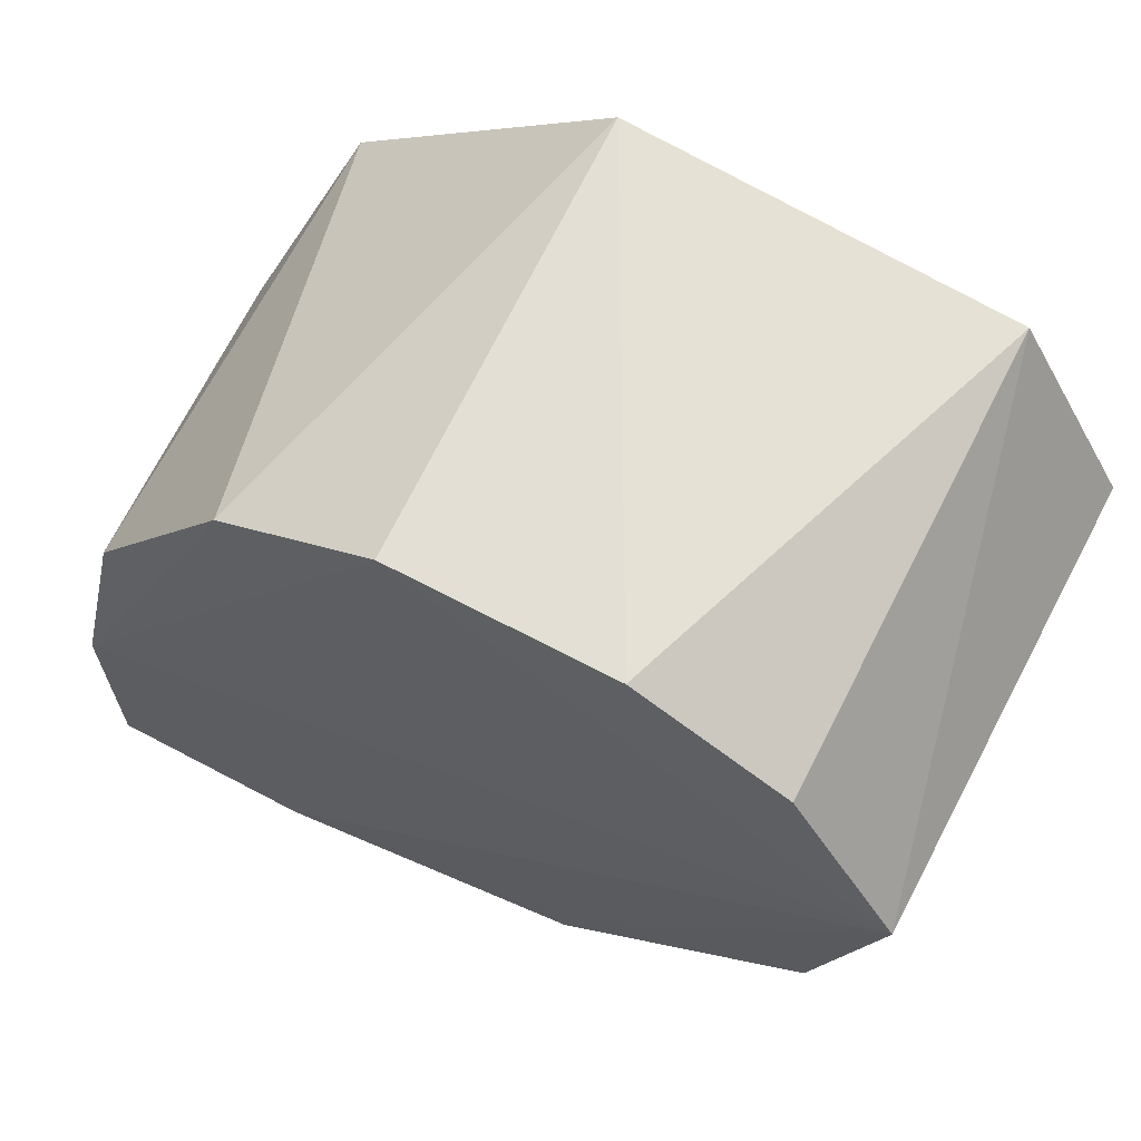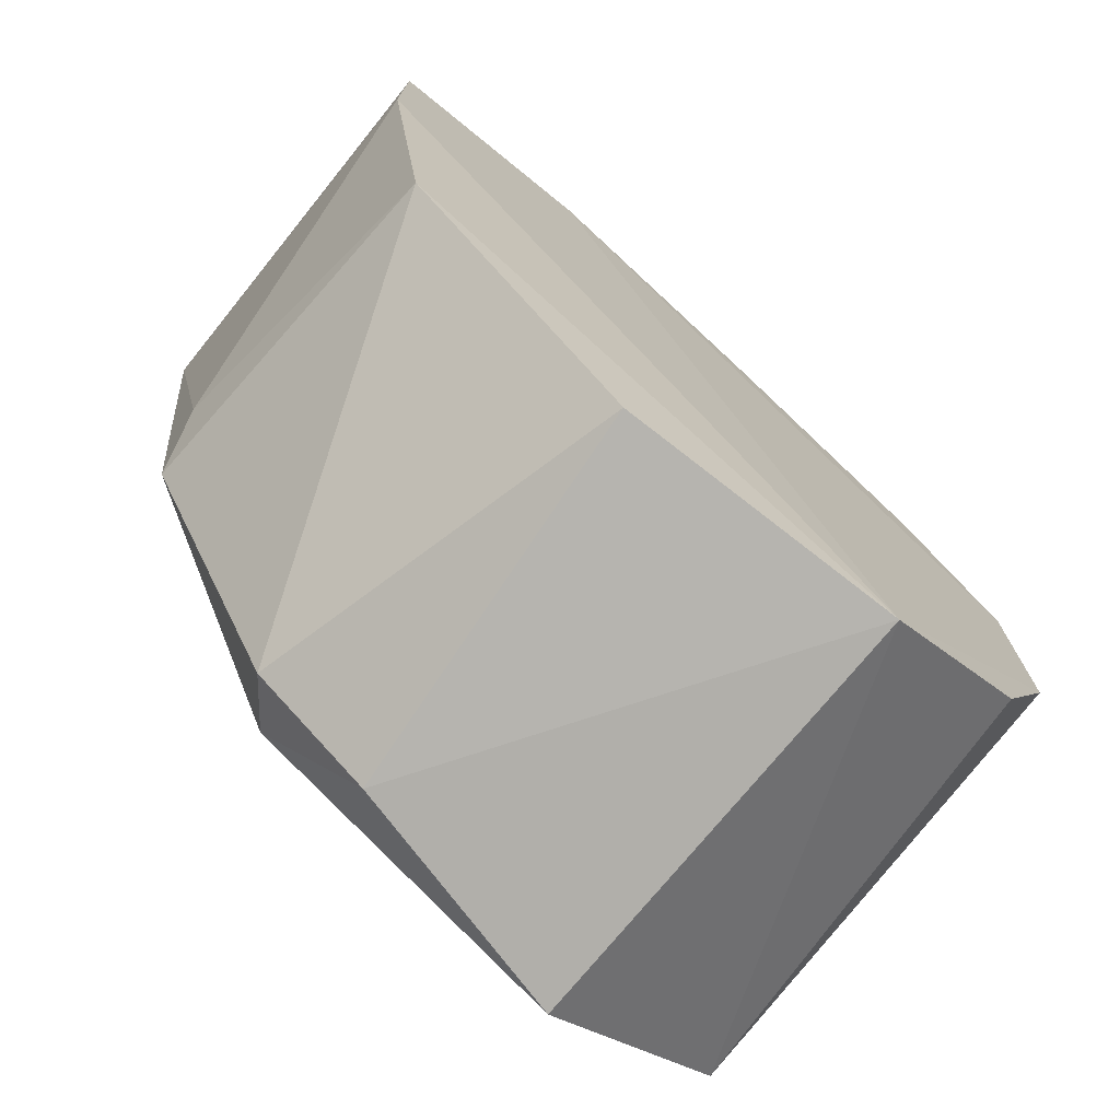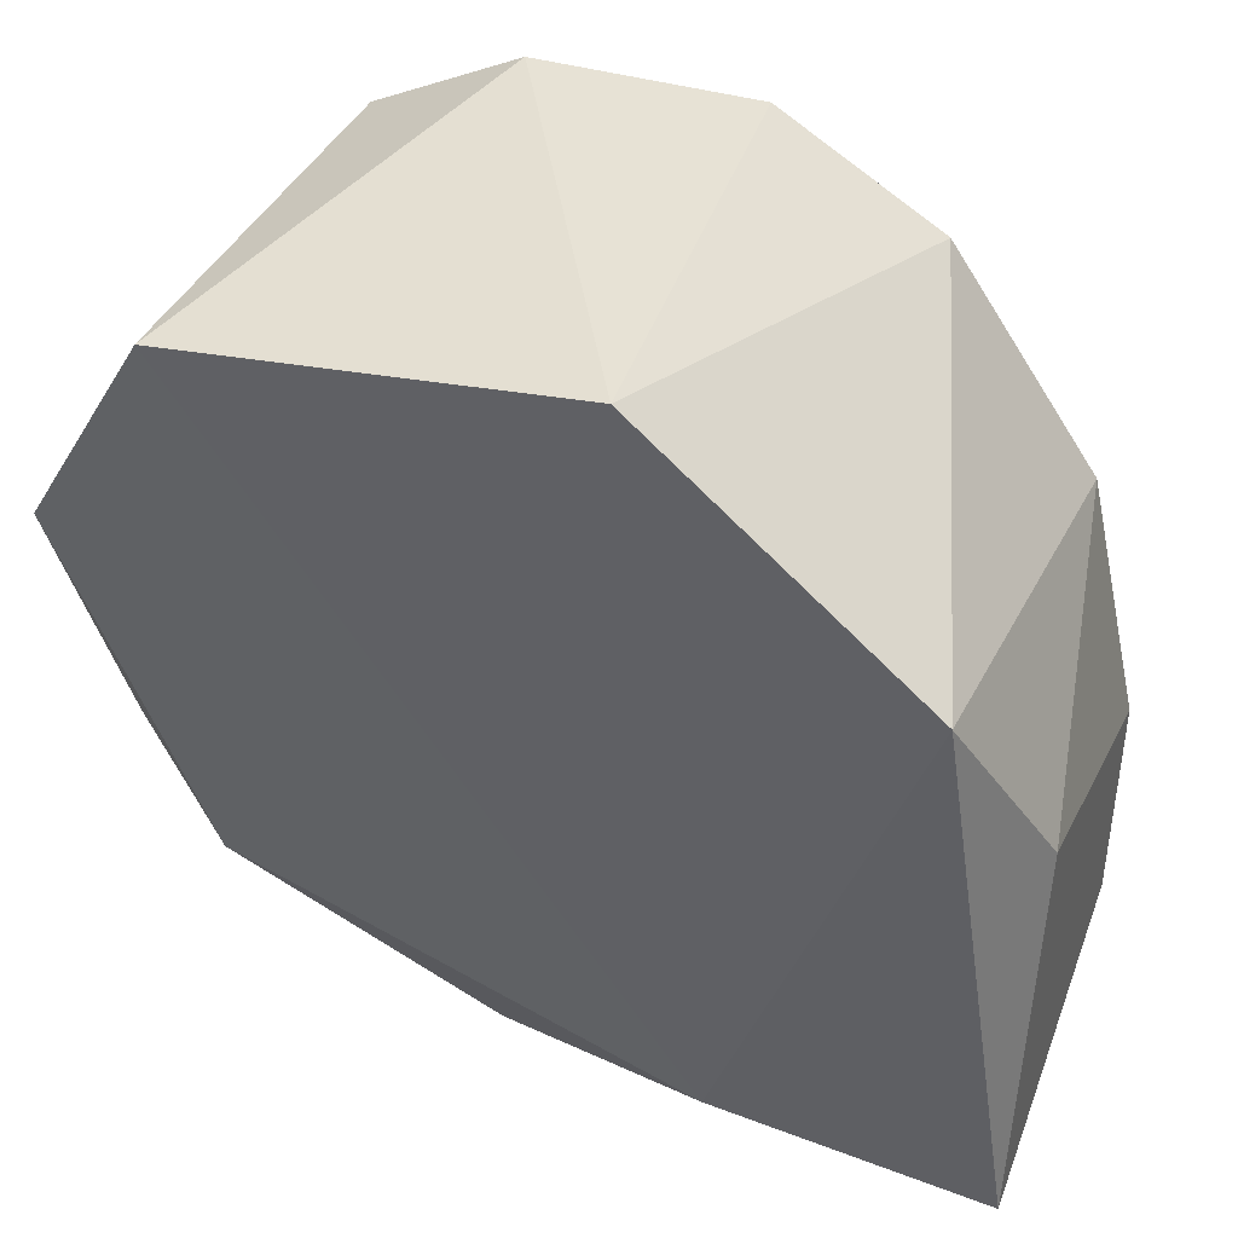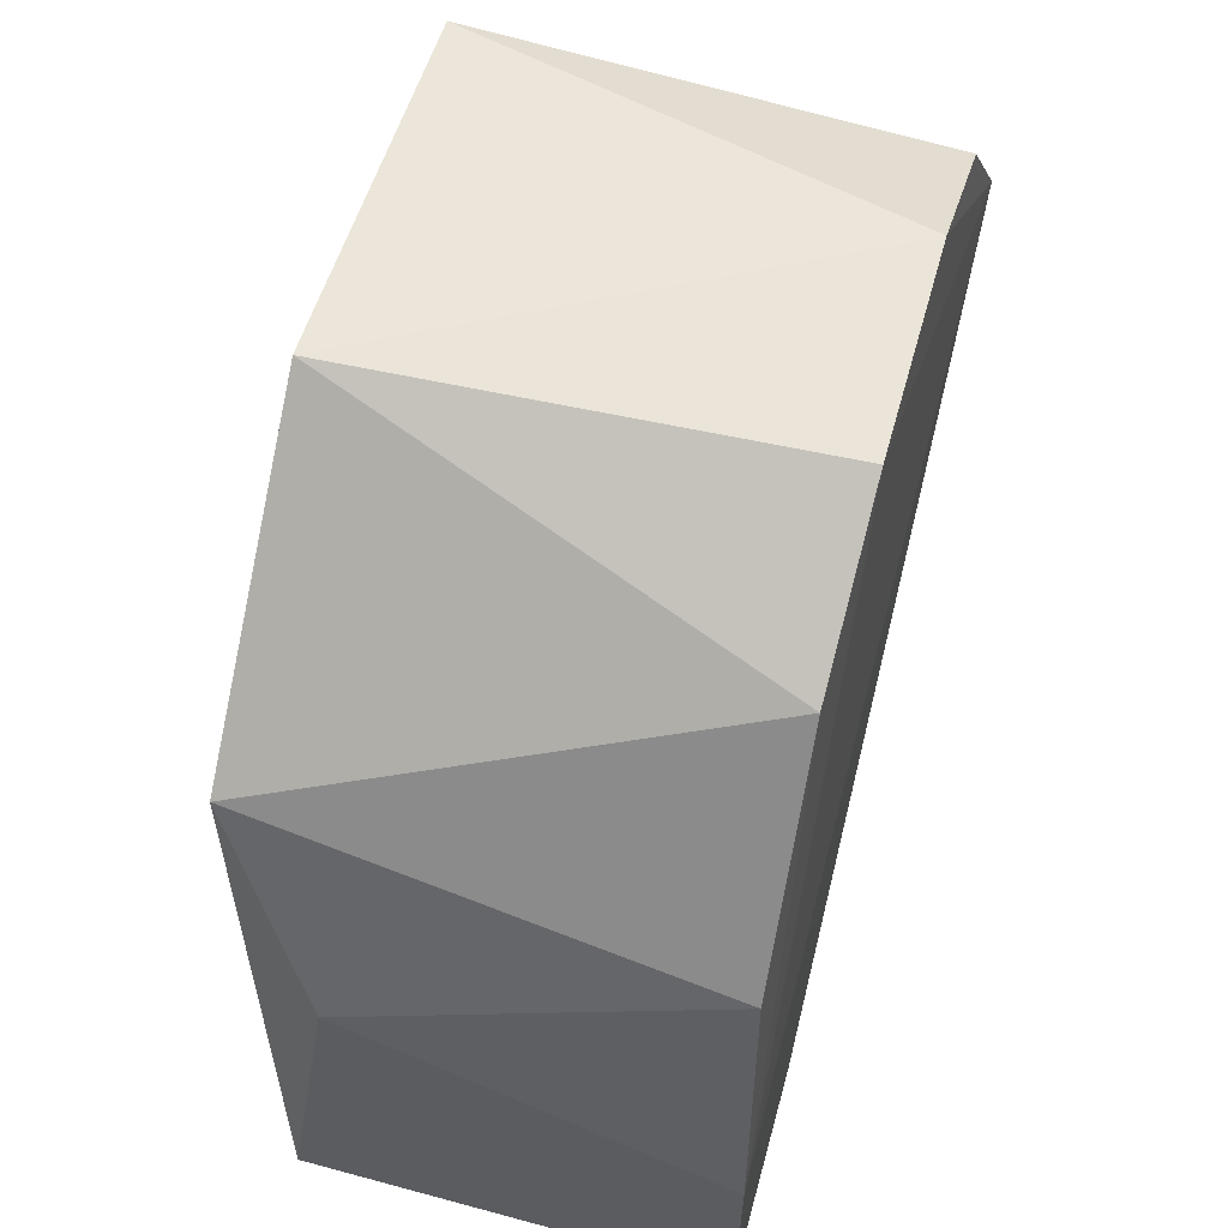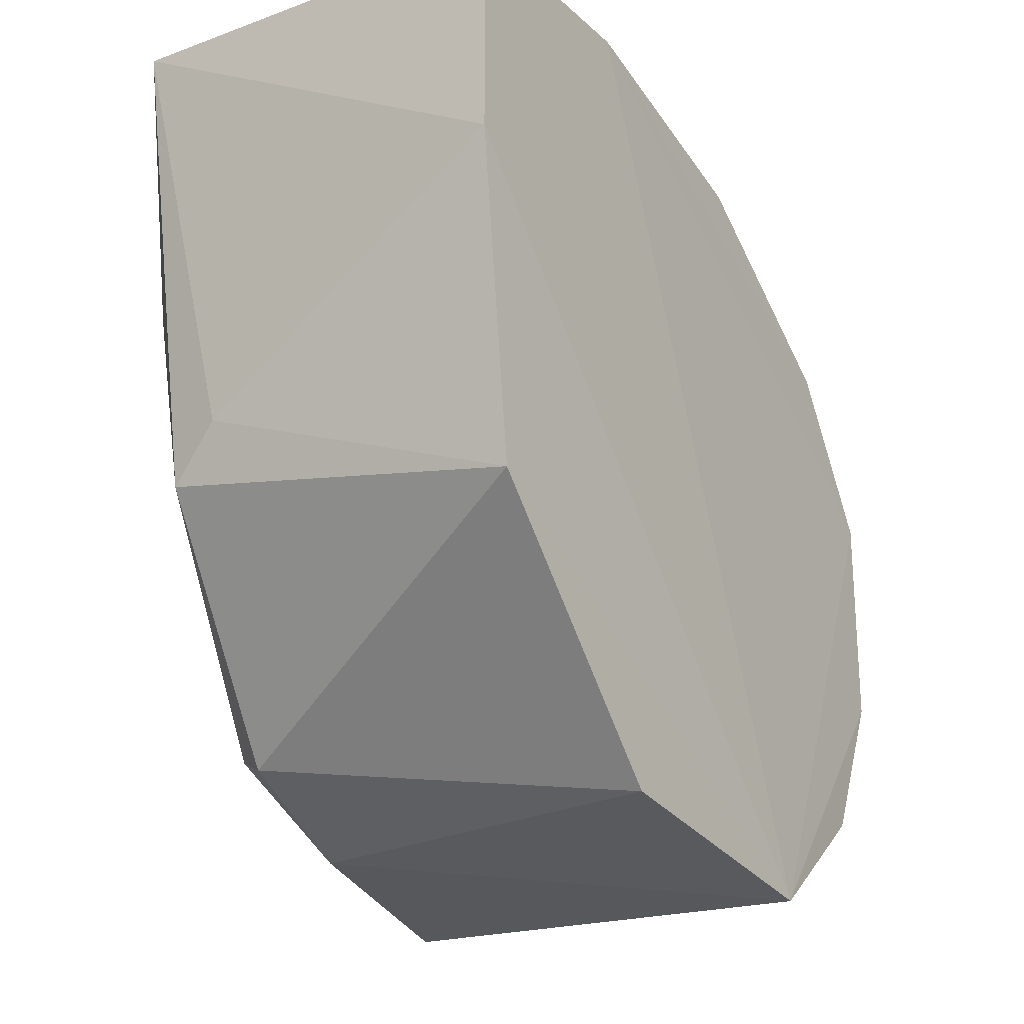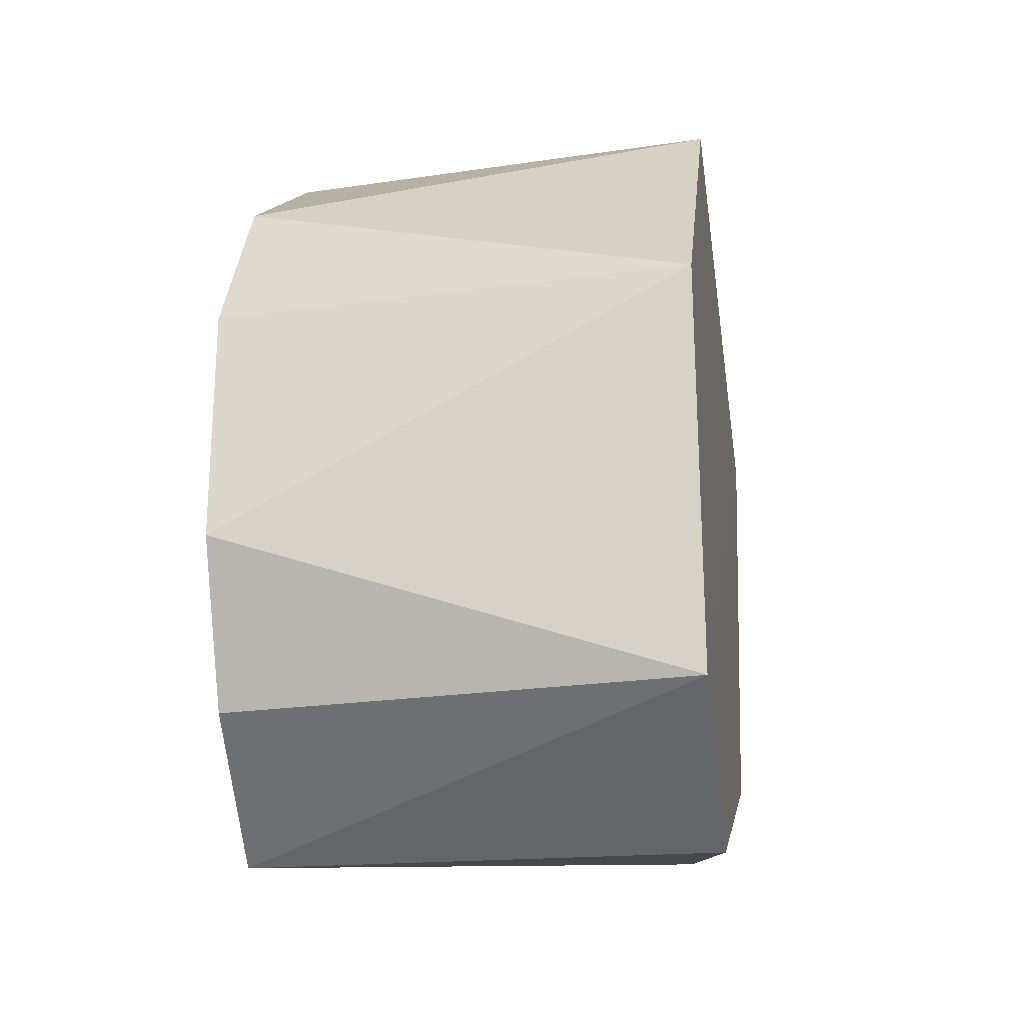
<metadata>
{"format":"obj","ext":"obj","renderer":"f3d","projection":"perspective","resolution":1024,"background":"white","views":[{"elev":66.2,"azim":118.0,"up":"+Y"},{"elev":-73.8,"azim":51.0,"up":"+Z"},{"elev":40.0,"azim":-70.1,"up":"+Y"},{"elev":59.3,"azim":15.5,"up":"+Y"},{"elev":-20.5,"azim":33.0,"up":"+Z"},{"elev":-21.3,"azim":-171.3,"up":"+Z"}]}
</metadata>
<code>
o Shape_IndexedFaceSet.014_Shape_IndexedFaceSet.16465
v -0.7774 0.5337 -0.02648
v -0.7841 0.5352 -0.03294
v -0.7919 0.5988 0.01456
v -0.7372 0.5304 0.02369
v -0.739 0.5655 -0.0693
v -0.7919 0.5988 -0.07664
v -0.7389 0.6148 -0.000749
v -0.7874 0.5304 0.02369
v -0.7919 0.6262 -0.01736
v -0.7372 0.5988 -0.07664
v -0.792 0.5594 -0.06014
v -0.7386 0.5371 -0.0395
v -0.7372 0.5578 0.02369
v -0.7385 0.6263 -0.04607
v -0.7919 0.6216 -0.06295
v -0.786 0.5549 -0.06277
v -0.7922 0.5402 -0.00741
v -0.7805 0.576 0.02369
v -0.7387 0.5892 0.01682
v -0.7386 0.6261 -0.01997
v -0.7372 0.5304 -0.001394
v -0.7384 0.6177 -0.06365
v -0.7861 0.5698 -0.07154
f 16 11 23
f 2 1 8
f 3 7 9
f 1 2 12
f 5 10 12
f 8 4 13
f 4 10 13
f 10 6 15
f 9 14 15
f 2 11 16
f 12 2 16
f 5 12 16
f 2 8 17
f 8 3 17
f 3 9 17
f 11 2 17
f 6 11 17
f 15 6 17
f 9 15 17
f 3 8 18
f 8 13 18
f 18 13 19
f 7 3 19
f 13 7 19
f 3 18 19
f 9 7 20
f 7 13 20
f 13 10 20
f 10 14 20
f 14 9 20
f 8 1 21
f 4 8 21
f 10 4 21
f 1 12 21
f 12 10 21
f 14 10 22
f 10 15 22
f 15 14 22
f 10 5 23
f 6 10 23
f 11 6 23
f 5 16 23

</code>
